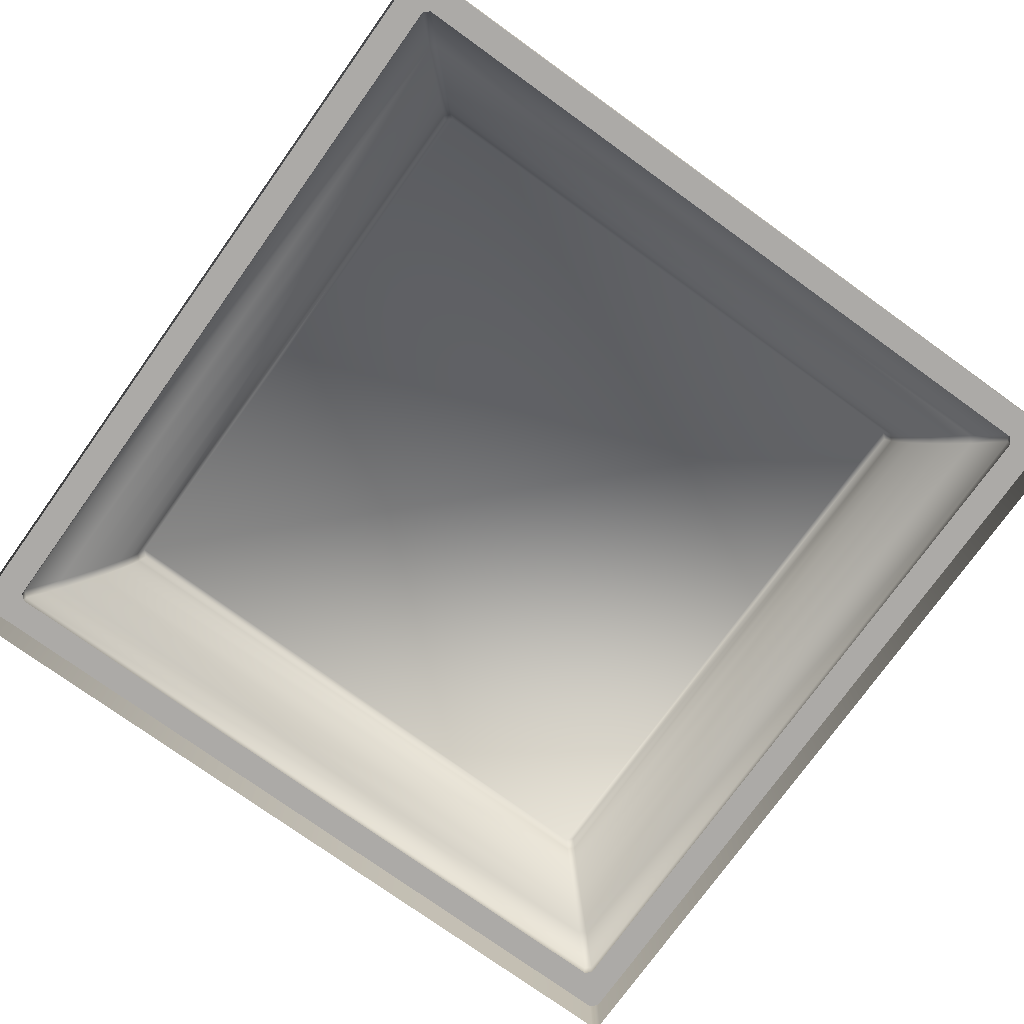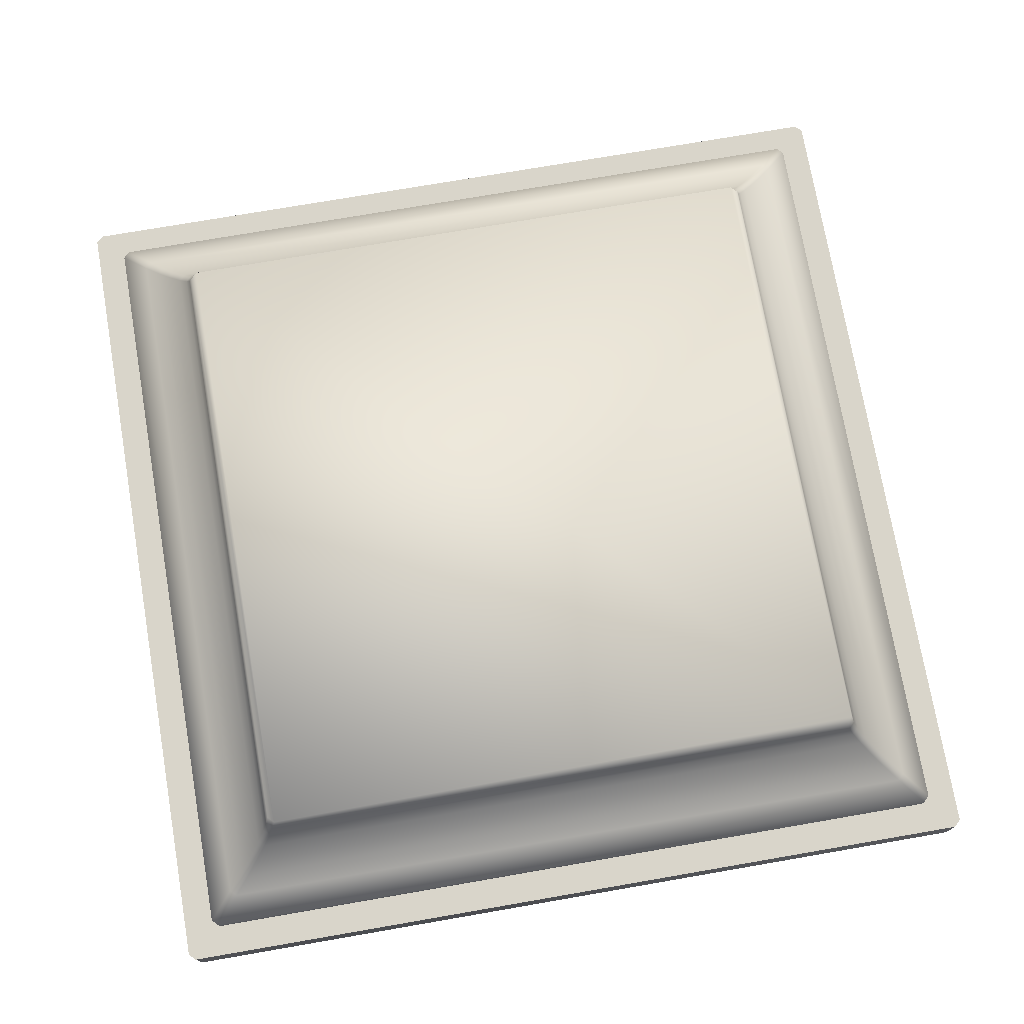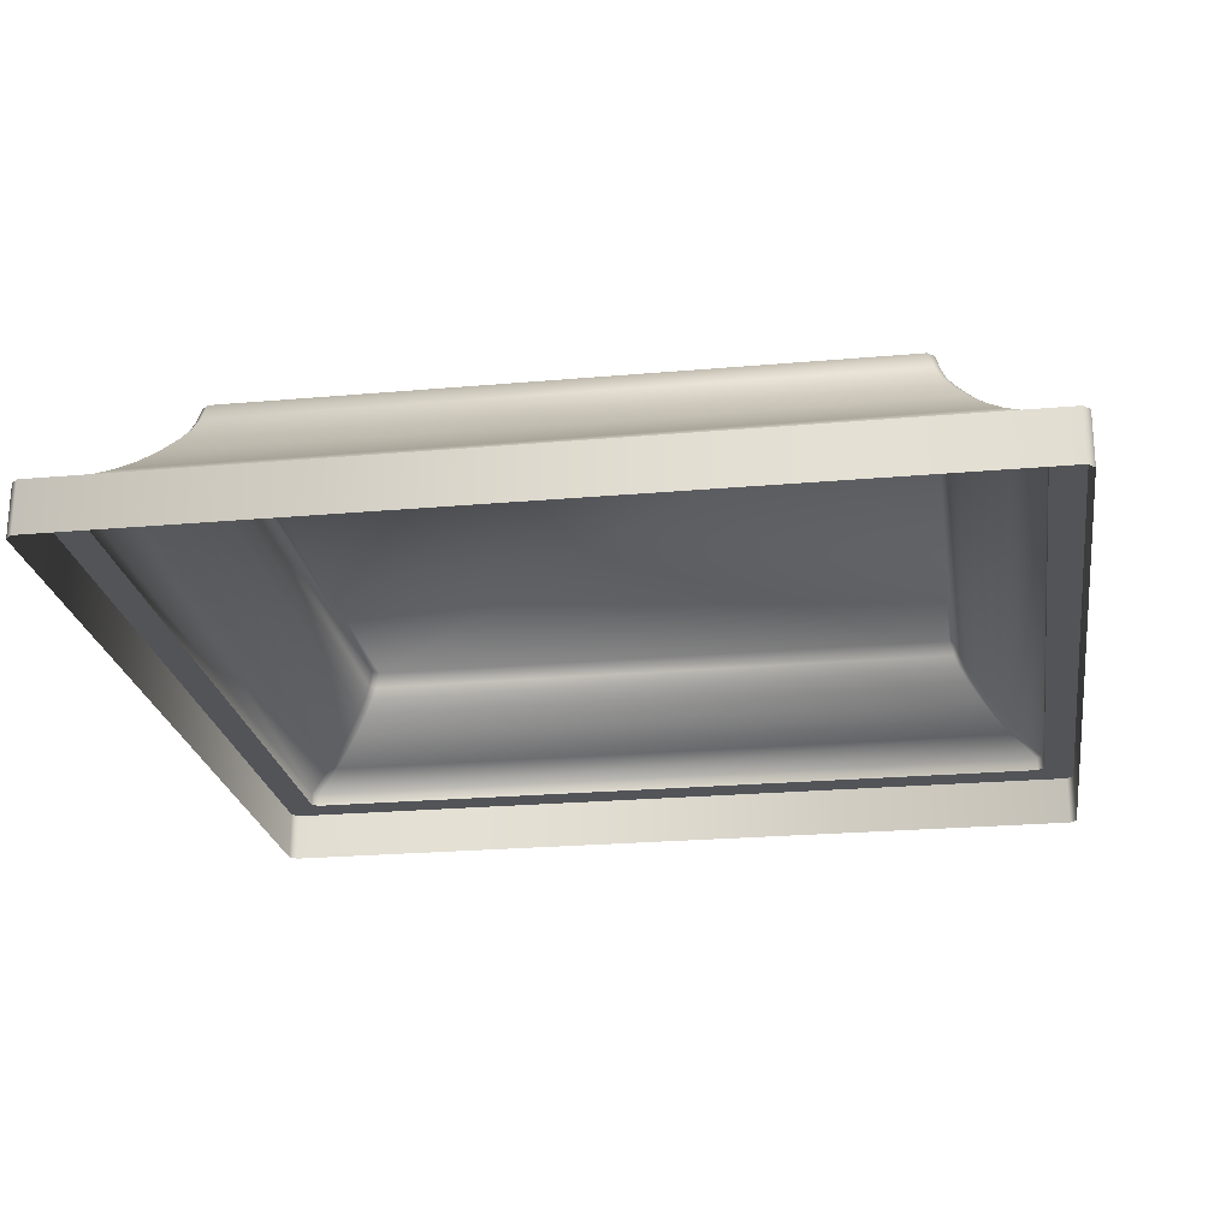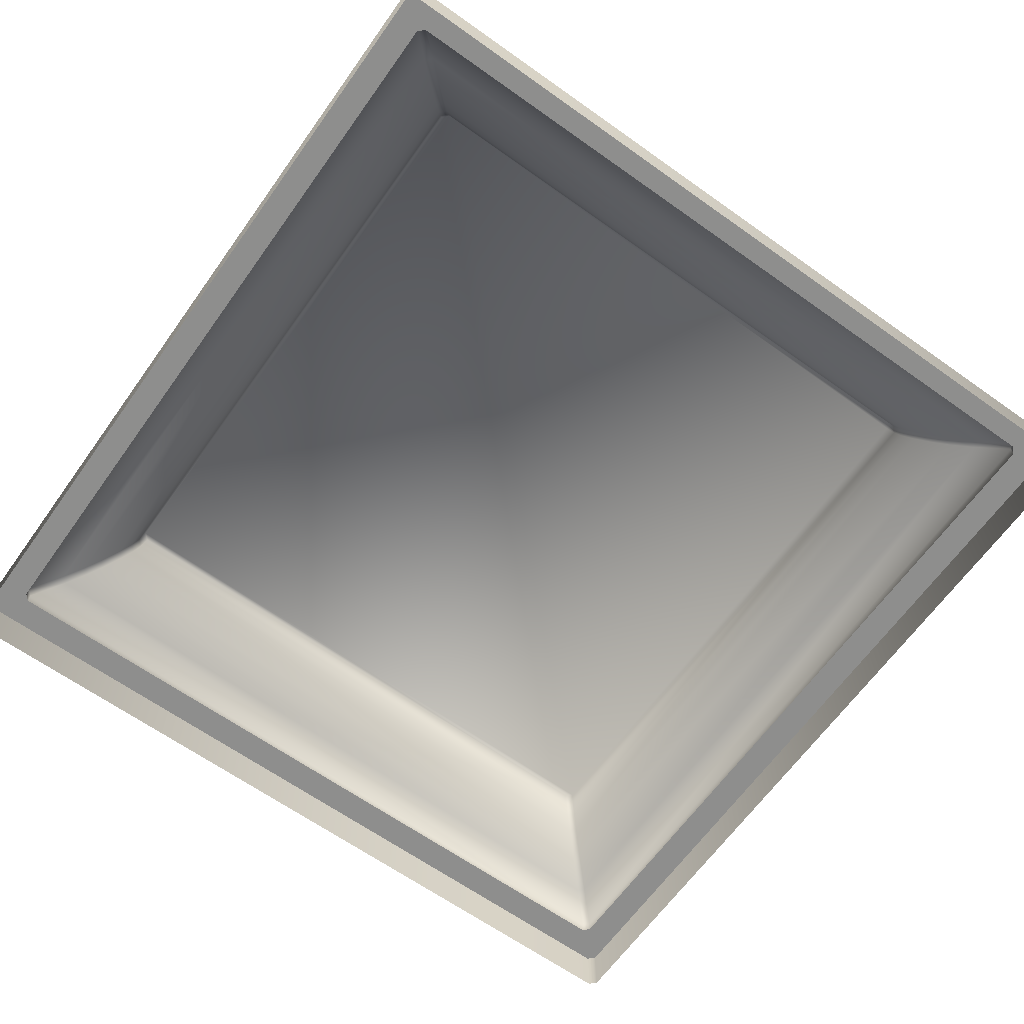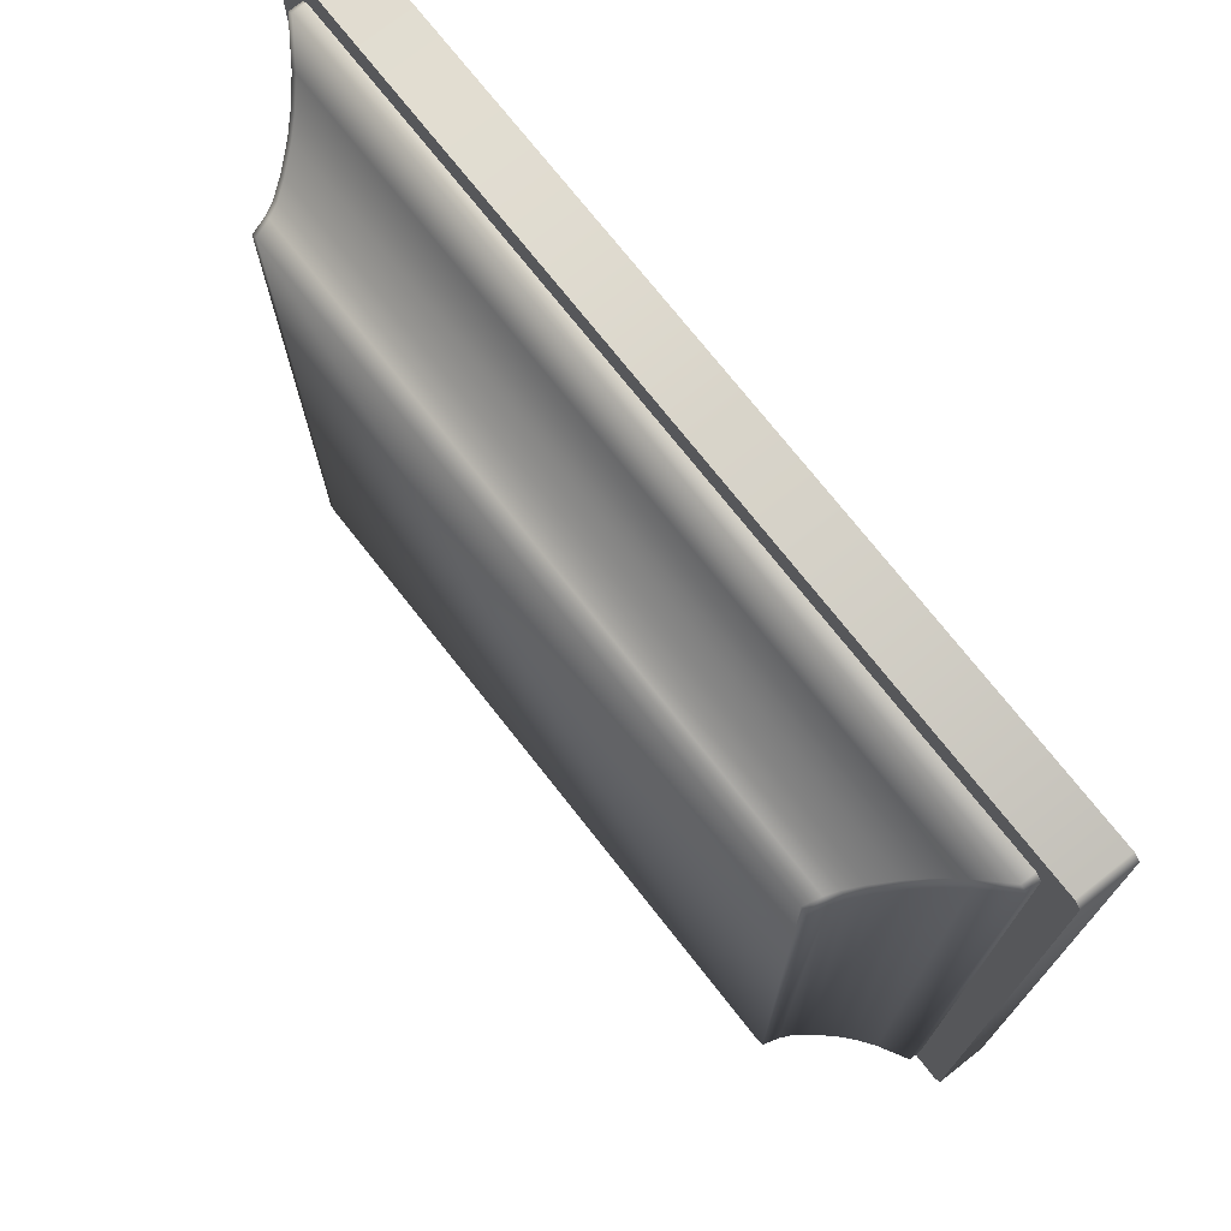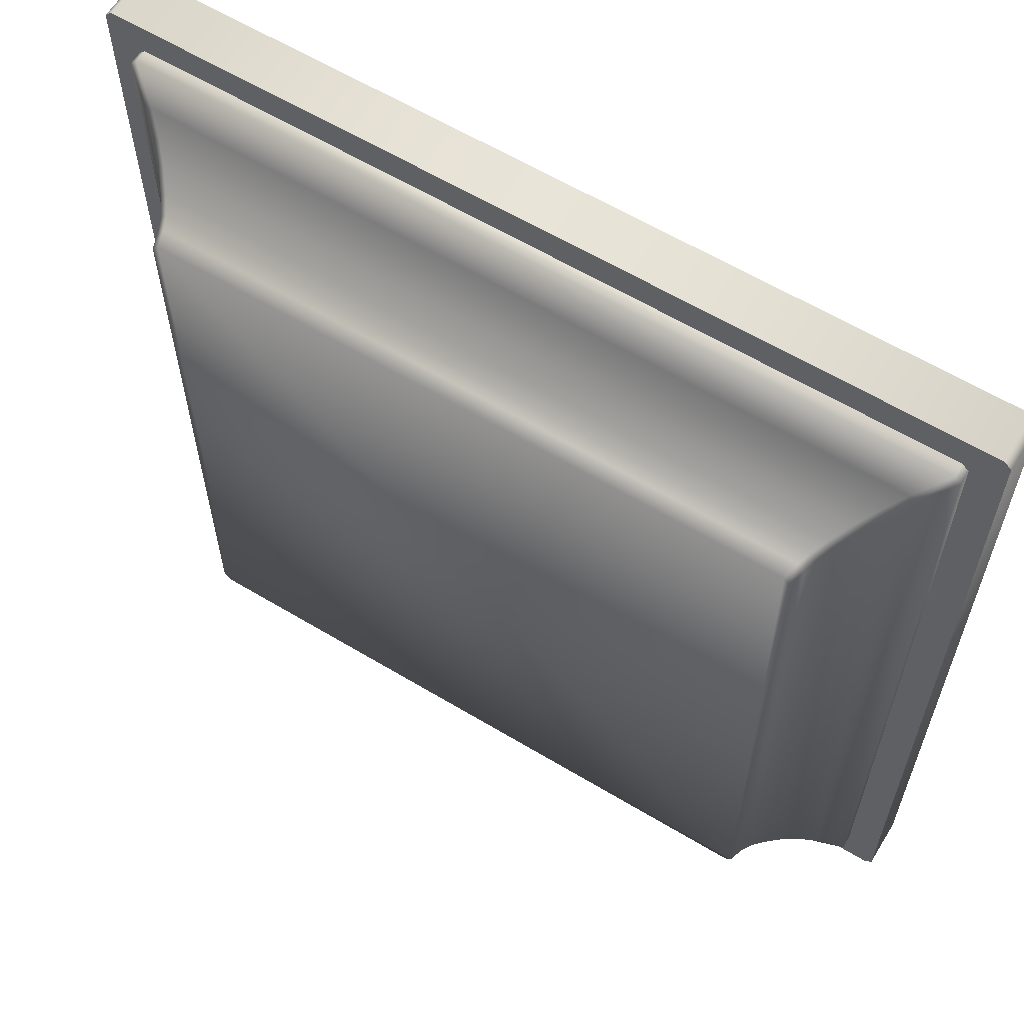
<metadata>
{"format":"obj","ext":"obj","renderer":"f3d","projection":"perspective","resolution":1024,"background":"white","views":[{"elev":-76.1,"azim":-35.7,"up":"+Y"},{"elev":74.4,"azim":170.2,"up":"+Y"},{"elev":-23.1,"azim":-171.4,"up":"+Y"},{"elev":-64.9,"azim":-125.6,"up":"+Y"},{"elev":73.8,"azim":-128.2,"up":"+Z"},{"elev":61.3,"azim":-148.5,"up":"+Z"}]}
</metadata>
<code>
o sponza_179
v -82.53 51.64 -29.96
v -82.53 51.64 -25.98
v -82.5 51.74 -26.01
v -82.5 51.74 -29.94
v -82.49 51.64 -30
v -82.46 51.74 -29.98
v -83.01 51.06 -30.52
v -83.05 51.06 -30.48
v -82.88 51.19 -30.31
v -82.84 51.19 -30.35
v -82.56 51.57 -29.99
v -82.52 51.57 -30.03
v -82.57 51.48 -30.09
v -82.61 51.48 -30.05
v -82.74 51.28 -30.25
v -82.78 51.28 -30.21
v -82.7 51.37 -30.13
v -82.66 51.37 -30.17
v -82.78 51.28 -25.73
v -82.7 51.37 -25.81
v -82.56 51.57 -25.95
v -82.49 51.64 -25.94
v -82.46 51.74 -25.97
v -82.88 51.19 -25.63
v -83.05 51.06 -25.46
v -83.01 51.06 -25.42
v -82.84 51.19 -25.59
v -82.57 51.48 -25.86
v -82.52 51.57 -25.91
v -82.61 51.48 -25.89
v -82.74 51.28 -25.69
v -82.66 51.37 -25.77
v -77.99 51.06 -25.42
v -78.16 51.19 -25.59
v -78.42 51.48 -25.86
v -78.48 51.57 -25.91
v -78.34 51.37 -25.77
v -78.26 51.28 -25.69
v -78.51 51.64 -25.94
v -78.47 51.64 -25.98
v -78.49 51.74 -26.01
v -78.53 51.74 -25.97
v -77.95 51.06 -25.46
v -78.12 51.19 -25.63
v -78.44 51.57 -25.95
v -78.38 51.48 -25.89
v -78.22 51.28 -25.73
v -78.3 51.37 -25.81
v -83.01 50.98 -30.52
v -83.05 50.98 -30.48
v -83.05 50.98 -25.46
v -83.01 50.98 -25.42
v -77.99 50.98 -25.42
v -77.95 50.98 -25.46
v -83.2 50.98 -30.72
v -83.25 50.98 -30.68
v -83.25 50.98 -25.27
v -83.2 50.98 -25.22
v -77.79 50.98 -25.22
v -77.75 50.98 -25.27
v -83.2 50.66 -30.72
v -83.25 50.66 -30.68
v -83.25 50.66 -25.27
v -83.2 50.66 -25.22
v -77.79 50.66 -25.22
v -77.75 50.66 -25.27
v -78.47 51.64 -29.96
v -78.49 51.74 -29.94
v -78.22 51.28 -30.21
v -78.3 51.37 -30.13
v -78.44 51.57 -29.99
v -78.51 51.64 -30
v -78.53 51.74 -29.98
v -78.12 51.19 -30.31
v -77.95 51.06 -30.48
v -77.99 51.06 -30.52
v -78.16 51.19 -30.35
v -78.42 51.48 -30.09
v -78.48 51.57 -30.03
v -78.38 51.48 -30.05
v -78.26 51.28 -30.25
v -78.34 51.37 -30.17
v -77.95 50.98 -30.48
v -77.99 50.98 -30.52
v -77.75 50.98 -30.68
v -77.79 50.98 -30.72
v -77.75 50.66 -30.68
v -77.79 50.66 -30.72
v -83.01 50.98 -30.52
v -83.05 50.98 -30.48
v -83.05 50.98 -25.46
v -83.01 50.98 -25.42
v -77.99 50.98 -25.42
v -77.95 50.98 -25.46
v -83.2 50.98 -30.72
v -83.25 50.98 -30.68
v -83.25 50.98 -25.27
v -83.2 50.98 -25.22
v -77.79 50.98 -25.22
v -77.75 50.98 -25.27
v -77.95 50.98 -30.48
v -77.99 50.98 -30.52
v -77.75 50.98 -30.68
v -77.79 50.98 -30.72
f 1 2 3
f 1 3 4
f 5 1 4
f 5 4 6
f 7 8 9
f 7 9 10
f 11 12 13
f 11 13 14
f 15 16 17
f 15 17 18
f 10 9 16
f 10 16 15
f 14 13 18
f 14 18 17
f 1 5 12
f 1 12 11
f 16 19 20
f 16 20 17
f 2 1 11
f 2 11 21
f 3 2 22
f 3 22 23
f 24 25 26
f 24 26 27
f 28 29 21
f 28 21 30
f 20 19 31
f 20 31 32
f 19 24 27
f 19 27 31
f 32 28 30
f 32 30 20
f 29 22 2
f 29 2 21
f 27 26 33
f 27 33 34
f 29 28 35
f 29 35 36
f 37 32 31
f 37 31 38
f 28 32 37
f 28 37 35
f 31 27 34
f 31 34 38
f 22 29 36
f 22 36 39
f 39 40 41
f 39 41 42
f 33 43 44
f 33 44 34
f 45 36 35
f 45 35 46
f 38 47 48
f 38 48 37
f 34 44 47
f 34 47 38
f 46 35 37
f 46 37 48
f 40 39 36
f 40 36 45
f 42 23 22
f 42 22 39
f 8 25 24
f 8 24 9
f 14 30 21
f 14 21 11
f 17 20 30
f 17 30 14
f 9 24 19
f 9 19 16
f 89 90 8
f 89 8 7
f 8 90 91
f 8 91 25
f 92 93 33
f 92 33 26
f 91 92 26
f 91 26 25
f 93 94 43
f 93 43 33
f 95 96 50
f 95 50 49
f 96 97 51
f 96 51 50
f 98 99 53
f 98 53 52
f 97 98 52
f 97 52 51
f 99 100 54
f 99 54 53
f 55 61 62
f 55 62 56
f 56 62 63
f 56 63 57
f 58 64 65
f 58 65 59
f 57 63 64
f 57 64 58
f 59 65 66
f 59 66 60
f 40 67 68
f 40 68 41
f 47 69 70
f 47 70 48
f 45 71 67
f 45 67 40
f 68 67 72
f 68 72 73
f 74 75 76
f 74 76 77
f 78 79 71
f 78 71 80
f 70 69 81
f 70 81 82
f 69 74 77
f 69 77 81
f 82 78 80
f 82 80 70
f 79 72 67
f 79 67 71
f 77 76 7
f 77 7 10
f 79 78 13
f 79 13 12
f 18 82 81
f 18 81 15
f 78 82 18
f 78 18 13
f 81 77 10
f 81 10 15
f 72 79 12
f 72 12 5
f 6 73 72
f 6 72 5
f 43 75 74
f 43 74 44
f 46 80 71
f 46 71 45
f 48 70 80
f 48 80 46
f 44 74 69
f 44 69 47
f 43 94 101
f 43 101 75
f 102 89 7
f 102 7 76
f 101 102 76
f 101 76 75
f 100 103 83
f 100 83 54
f 104 95 49
f 104 49 84
f 103 104 84
f 103 84 83
f 60 66 87
f 60 87 85
f 86 88 61
f 86 61 55
f 85 87 88
f 85 88 86
f 41 68 73
f 41 73 42
f 73 6 4
f 73 4 42
f 4 3 23
f 4 23 42

</code>
